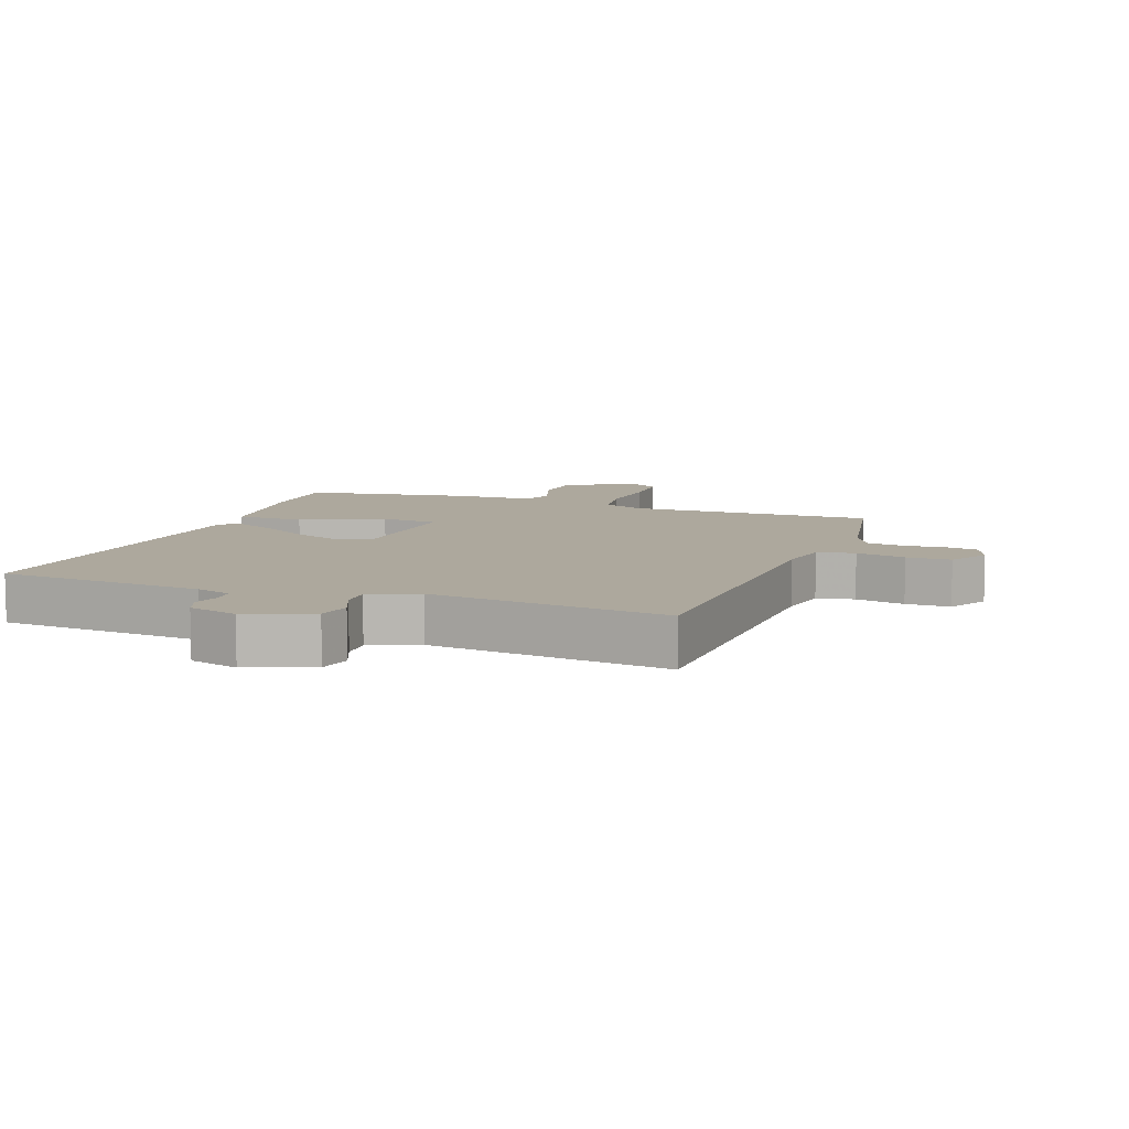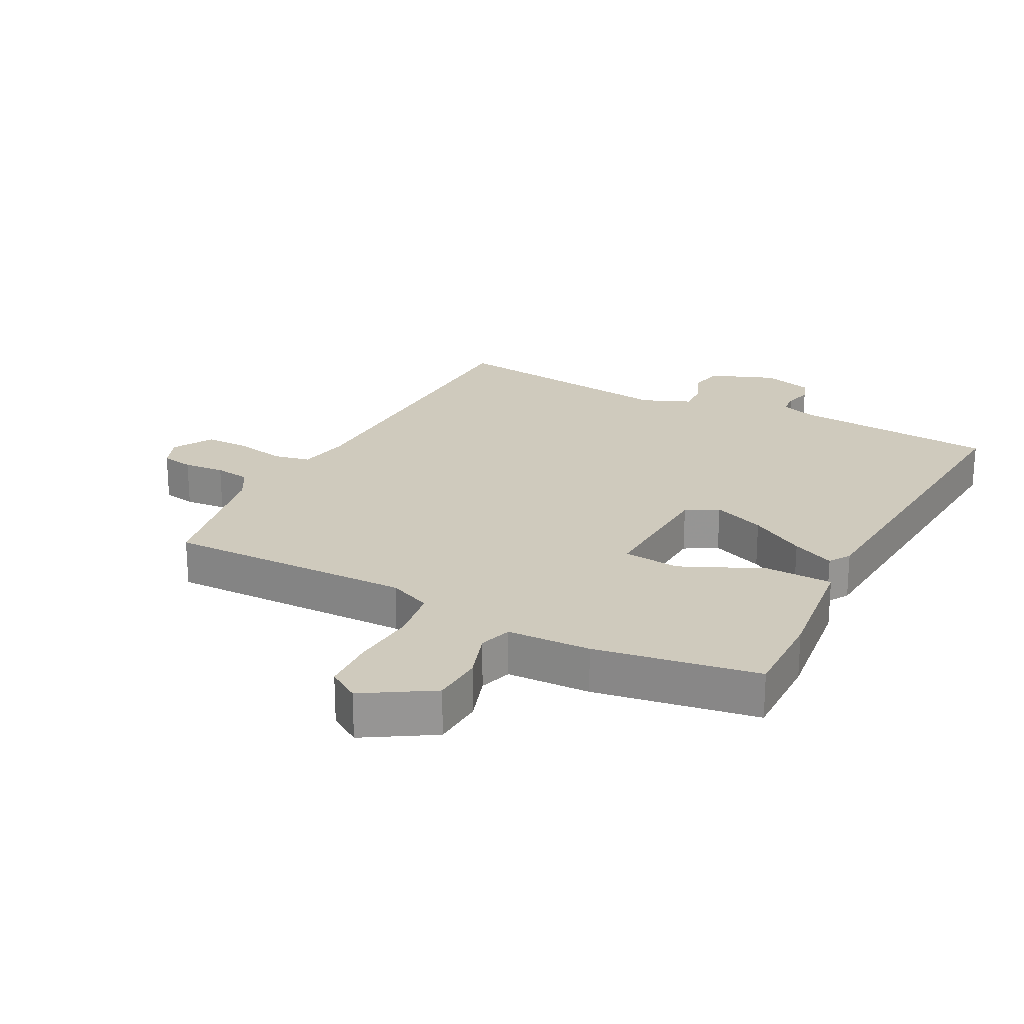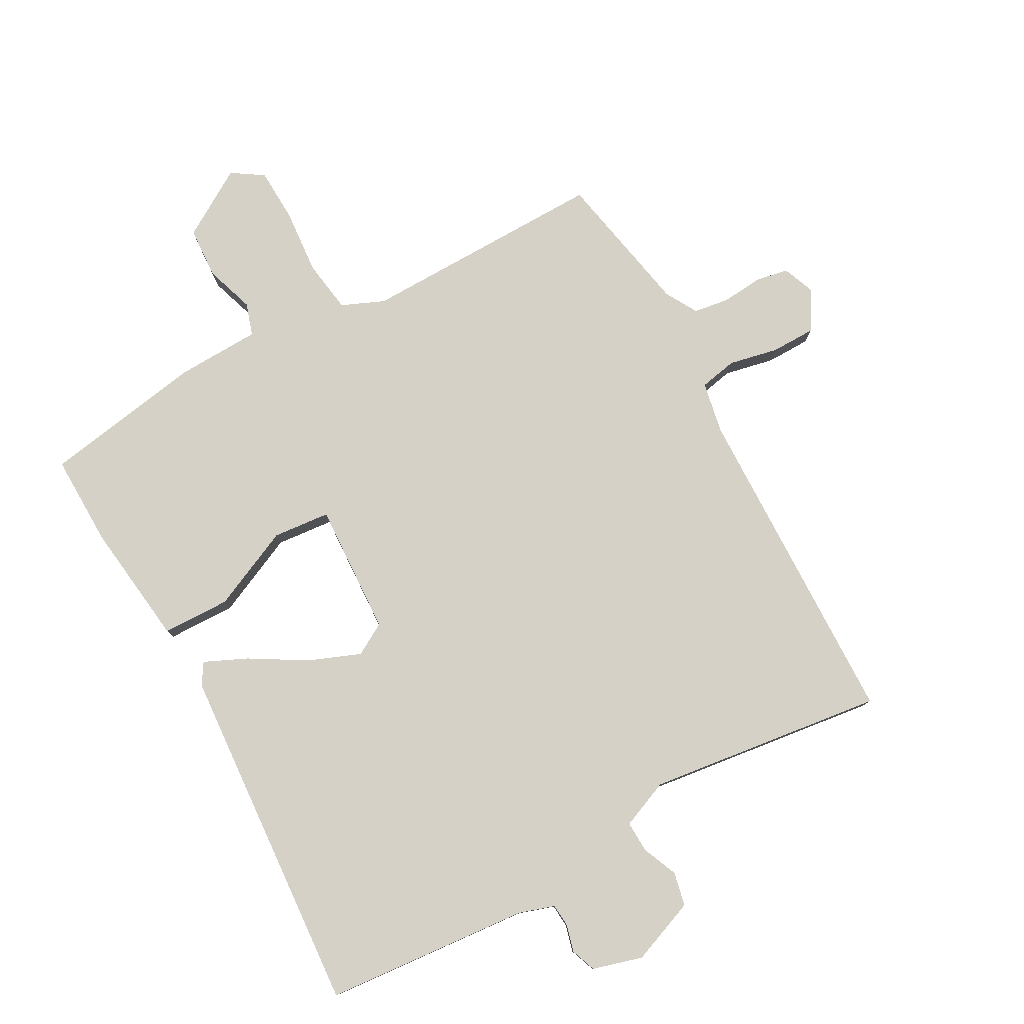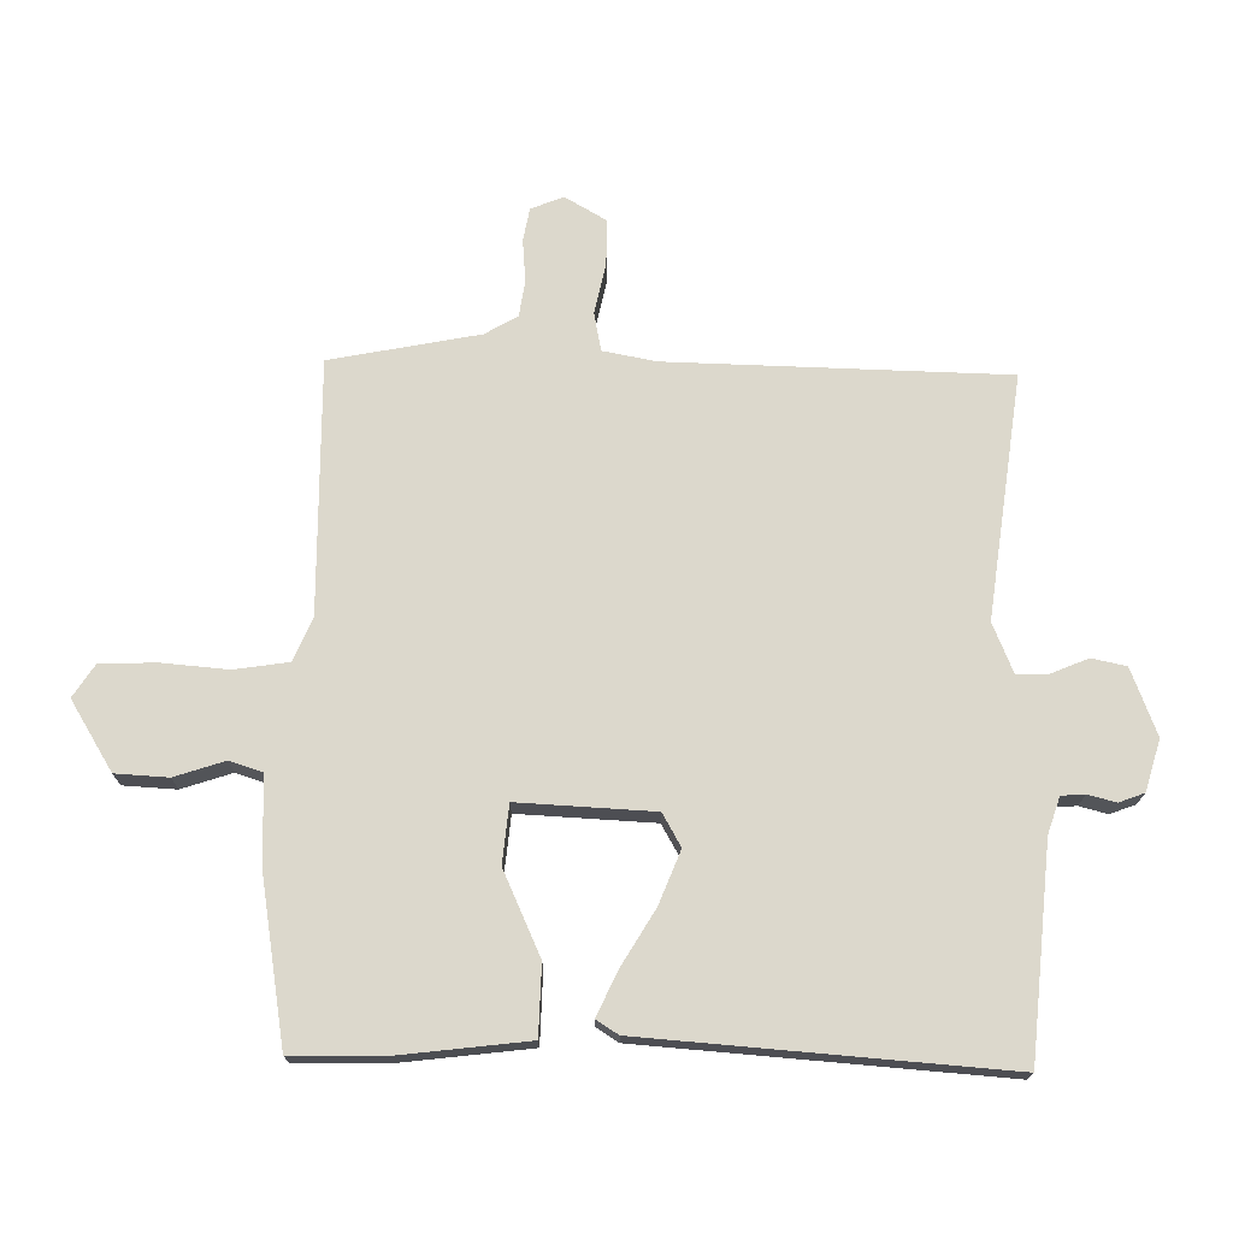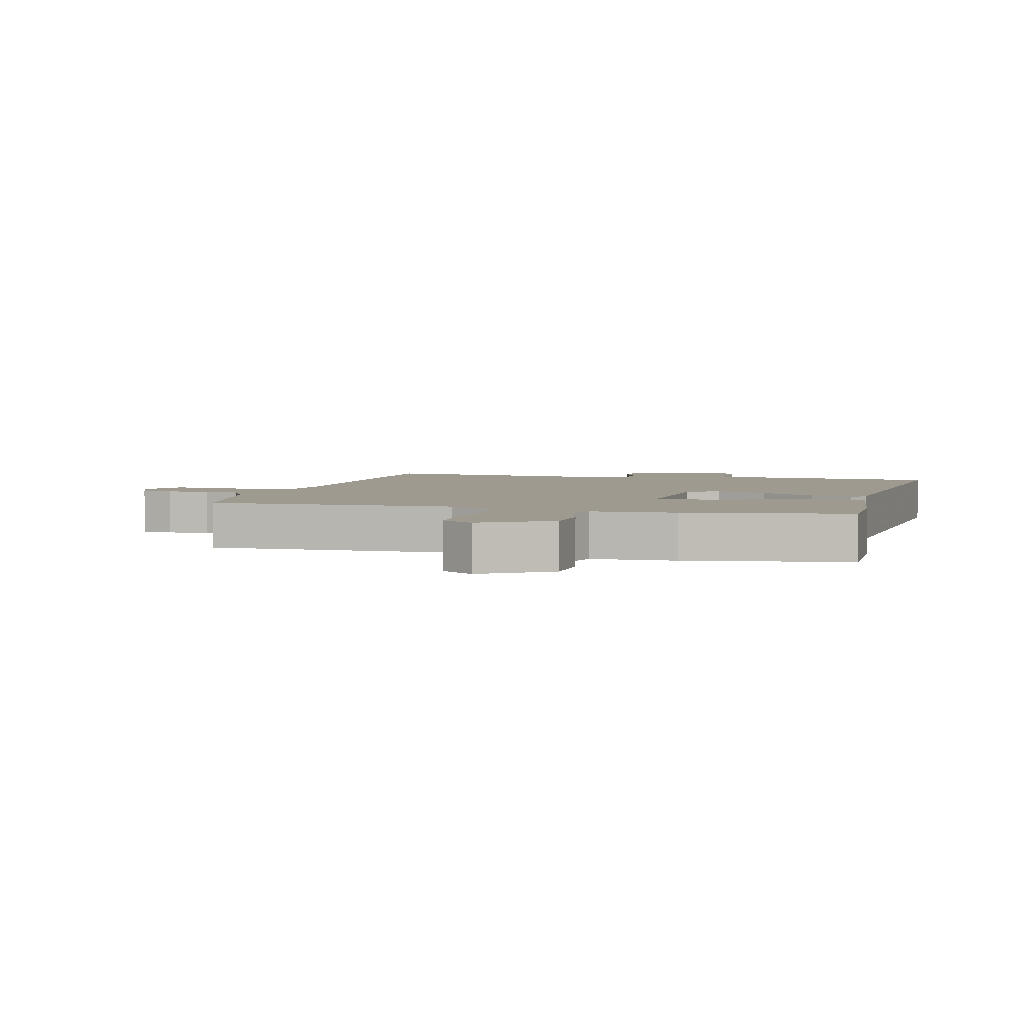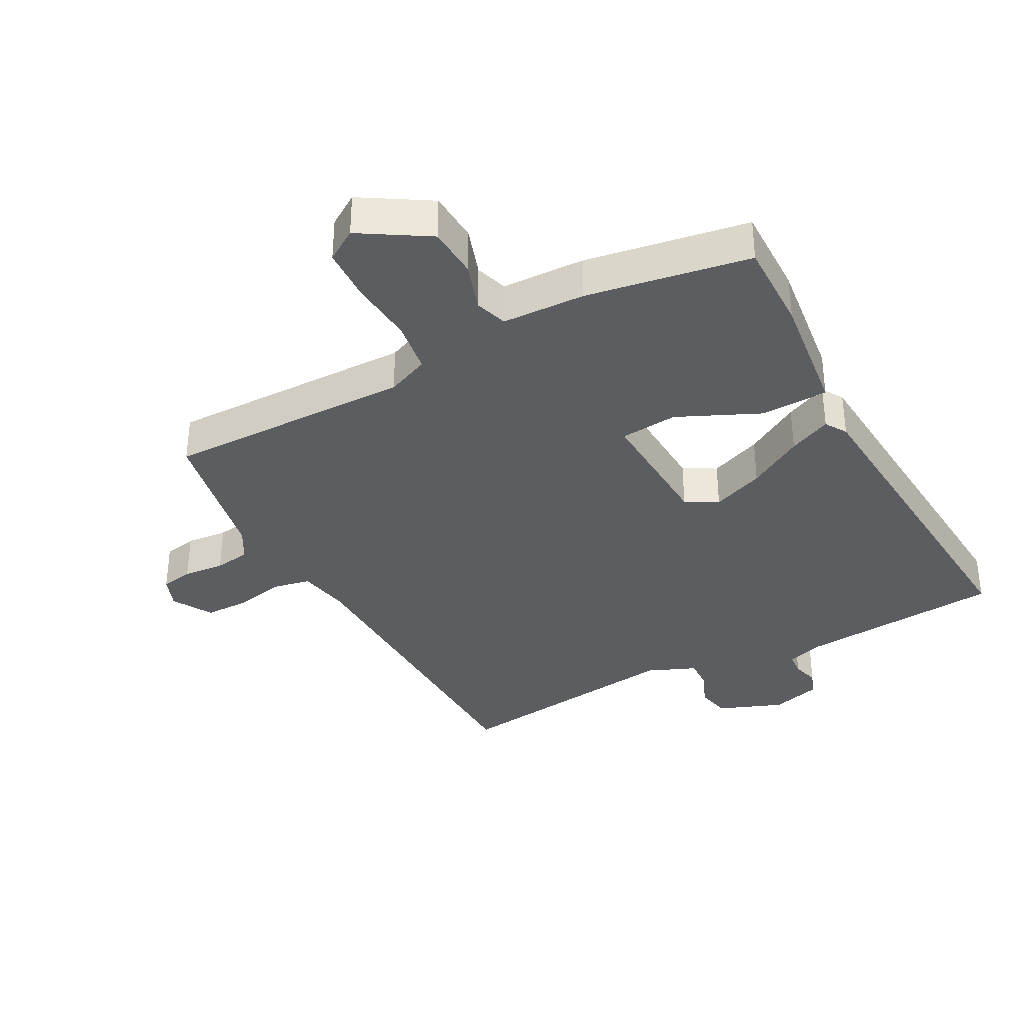
<metadata>
{"format":"obj","ext":"obj","renderer":"f3d","projection":"perspective","resolution":1024,"background":"white","views":[{"elev":8.7,"azim":20.4,"up":"+Y"},{"elev":22.8,"azim":-152.2,"up":"+Y"},{"elev":79.2,"azim":-28.5,"up":"+Y"},{"elev":72.7,"azim":-88.7,"up":"+Y"},{"elev":3.7,"azim":-164.9,"up":"+Y"},{"elev":-35.6,"azim":-151.5,"up":"+Y"}]}
</metadata>
<code>
v 0.5 0.07 0.5
v 0.509 0.07 -0.019
v 0.524 0.07 -0.101
v 0.583 0.07 -0.113
v 0.661 0.07 -0.097
v 0.731 0.07 -0.098
v 0.767 0.07 -0.161
v 0.747 0.07 -0.211
v 0.696 0.07 -0.22
v 0.631 0.07 -0.214
v 0.575 0.07 -0.222
v 0.546 0.07 -0.272
v 0.5 0.07 -0.5
v 0.113 0.07 -0.493
v 0.046 0.07 -0.521
v 0.033 0.07 -0.604
v 0.041 0.07 -0.707
v 0.037 0.07 -0.792
v -0.013 0.07 -0.824
v -0.119 0.07 -0.758
v -0.123 0.07 -0.677
v -0.097 0.07 -0.6
v -0.113 0.07 -0.549
v -0.244 0.07 -0.544
v -0.5 0.07 -0.5
v -0.497 0.07 -0.356
v -0.472 0.07 -0.161
v -0.365 0.07 -0.159
v -0.237 0.07 -0.218
v -0.147 0.07 -0.21
v -0.156 0.07 -0.002
v -0.206 0.07 0.027
v -0.288 0.07 -0.005
v -0.375 0.07 -0.056
v -0.442 0.07 -0.086
v -0.463 0.07 -0.052
v -0.5 0.07 0.5
v -0.177 0.07 0.526
v -0.121 0.07 0.544
v -0.118 0.07 0.58
v -0.129 0.07 0.623
v -0.114 0.07 0.662
v -0.036 0.07 0.684
v 0.066 0.07 0.644
v 0.077 0.07 0.591
v 0.053 0.07 0.535
v 0.051 0.07 0.486
v 0.127 0.07 0.454
v 0.5 0 0.5
v 0.509 0 -0.019
v 0.524 0 -0.101
v 0.583 0 -0.113
v 0.661 0 -0.097
v 0.731 0 -0.098
v 0.767 0 -0.161
v 0.747 0 -0.211
v 0.696 0 -0.22
v 0.631 0 -0.214
v 0.575 0 -0.222
v 0.546 0 -0.272
v 0.5 0 -0.5
v 0.113 0 -0.493
v 0.046 0 -0.521
v 0.033 0 -0.604
v 0.041 0 -0.707
v 0.037 0 -0.792
v -0.013 0 -0.824
v -0.119 0 -0.758
v -0.123 0 -0.677
v -0.097 0 -0.6
v -0.113 0 -0.549
v -0.244 0 -0.544
v -0.5 0 -0.5
v -0.497 0 -0.356
v -0.472 0 -0.161
v -0.365 0 -0.159
v -0.237 0 -0.218
v -0.147 0 -0.21
v -0.156 0 -0.002
v -0.206 0 0.027
v -0.288 0 -0.005
v -0.375 0 -0.056
v -0.442 0 -0.086
v -0.463 0 -0.052
v -0.5 0 0.5
v -0.177 0 0.526
v -0.121 0 0.544
v -0.118 0 0.58
v -0.129 0 0.623
v -0.114 0 0.662
v -0.036 0 0.684
v 0.066 0 0.644
v 0.077 0 0.591
v 0.053 0 0.535
v 0.051 0 0.486
v 0.127 0 0.454
f 44 45 46
f 43 44 46
f 42 43 46
f 41 42 46
f 40 41 46
f 39 40 46 47
f 38 39 47 48
f 37 38 48
f 36 37 48
f 35 36 48
f 34 35 48
f 33 34 48
f 27 28 29
f 26 27 29
f 25 26 29
f 24 25 29
f 23 24 29
f 23 29 30
f 22 23 30 31
f 20 21 22
f 19 20 22
f 18 19 22
f 17 18 22
f 16 17 22
f 15 16 22 31
f 12 13 14
f 14 15 31
f 12 14 31
f 11 12 31
f 8 9 10
f 7 8 10
f 6 7 10
f 5 6 10
f 4 5 10
f 11 31 32
f 10 11 32
f 4 10 32
f 3 4 32
f 32 33 48 1
f 2 3 32
f 1 2 32
f 94 93 92
f 94 92 91
f 94 91 90
f 94 90 89
f 94 89 88
f 95 94 88 87
f 96 95 87 86
f 96 86 85
f 96 85 84
f 96 84 83
f 96 83 82
f 96 82 81
f 77 76 75
f 77 75 74
f 77 74 73
f 77 73 72
f 77 72 71
f 78 77 71
f 79 78 71 70
f 70 69 68
f 70 68 67
f 70 67 66
f 70 66 65
f 70 65 64
f 79 70 64 63
f 62 61 60
f 79 63 62
f 79 62 60
f 79 60 59
f 58 57 56
f 58 56 55
f 58 55 54
f 58 54 53
f 58 53 52
f 80 79 59
f 80 59 58
f 80 58 52
f 80 52 51
f 49 96 81 80
f 80 51 50
f 80 50 49
f 1 49 50 2
f 2 50 51 3
f 3 51 52 4
f 4 52 53 5
f 5 53 54 6
f 6 54 55 7
f 7 55 56 8
f 8 56 57 9
f 9 57 58 10
f 10 58 59 11
f 11 59 60 12
f 12 60 61 13
f 13 61 62 14
f 14 62 63 15
f 15 63 64 16
f 16 64 65 17
f 17 65 66 18
f 18 66 67 19
f 19 67 68 20
f 20 68 69 21
f 21 69 70 22
f 22 70 71 23
f 23 71 72 24
f 24 72 73 25
f 25 73 74 26
f 26 74 75 27
f 27 75 76 28
f 28 76 77 29
f 29 77 78 30
f 30 78 79 31
f 31 79 80 32
f 32 80 81 33
f 33 81 82 34
f 34 82 83 35
f 35 83 84 36
f 36 84 85 37
f 37 85 86 38
f 38 86 87 39
f 39 87 88 40
f 40 88 89 41
f 41 89 90 42
f 42 90 91 43
f 43 91 92 44
f 44 92 93 45
f 45 93 94 46
f 46 94 95 47
f 47 95 96 48
f 48 96 49 1

</code>
